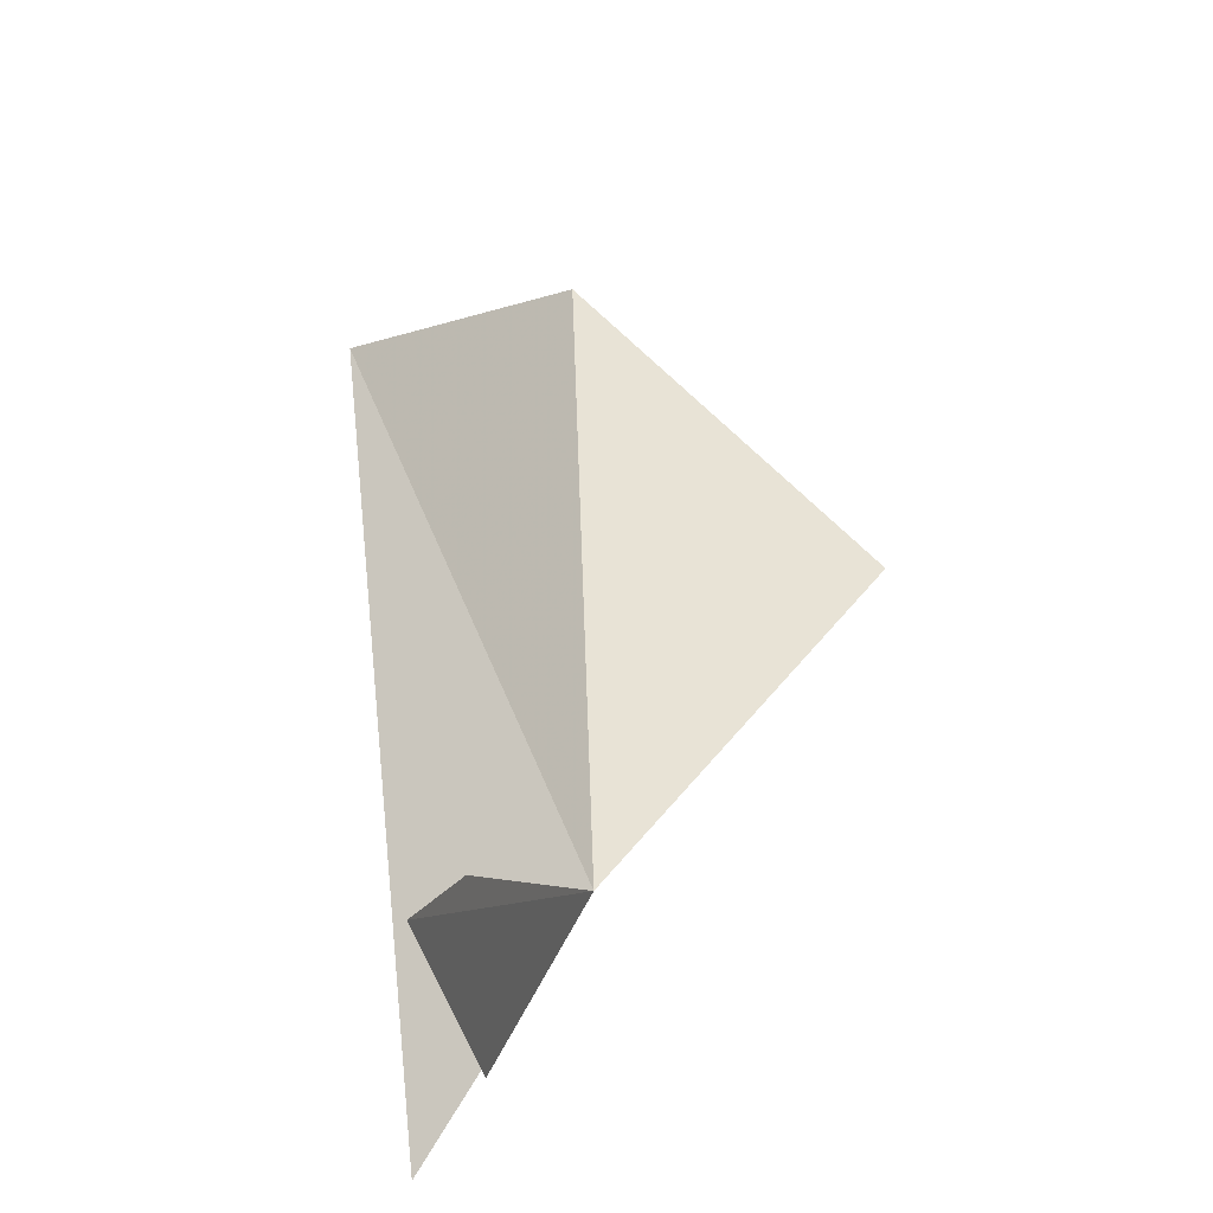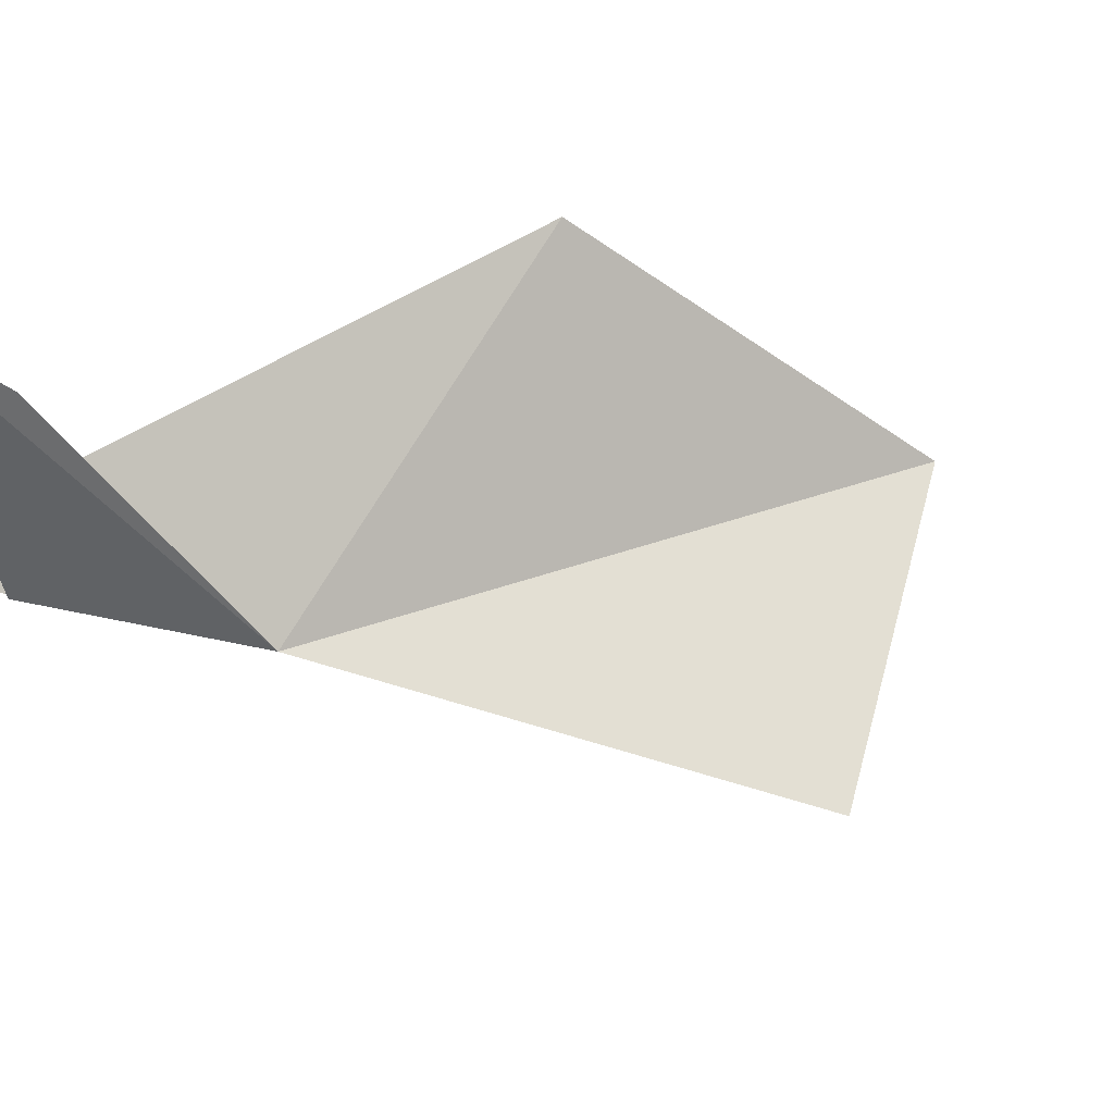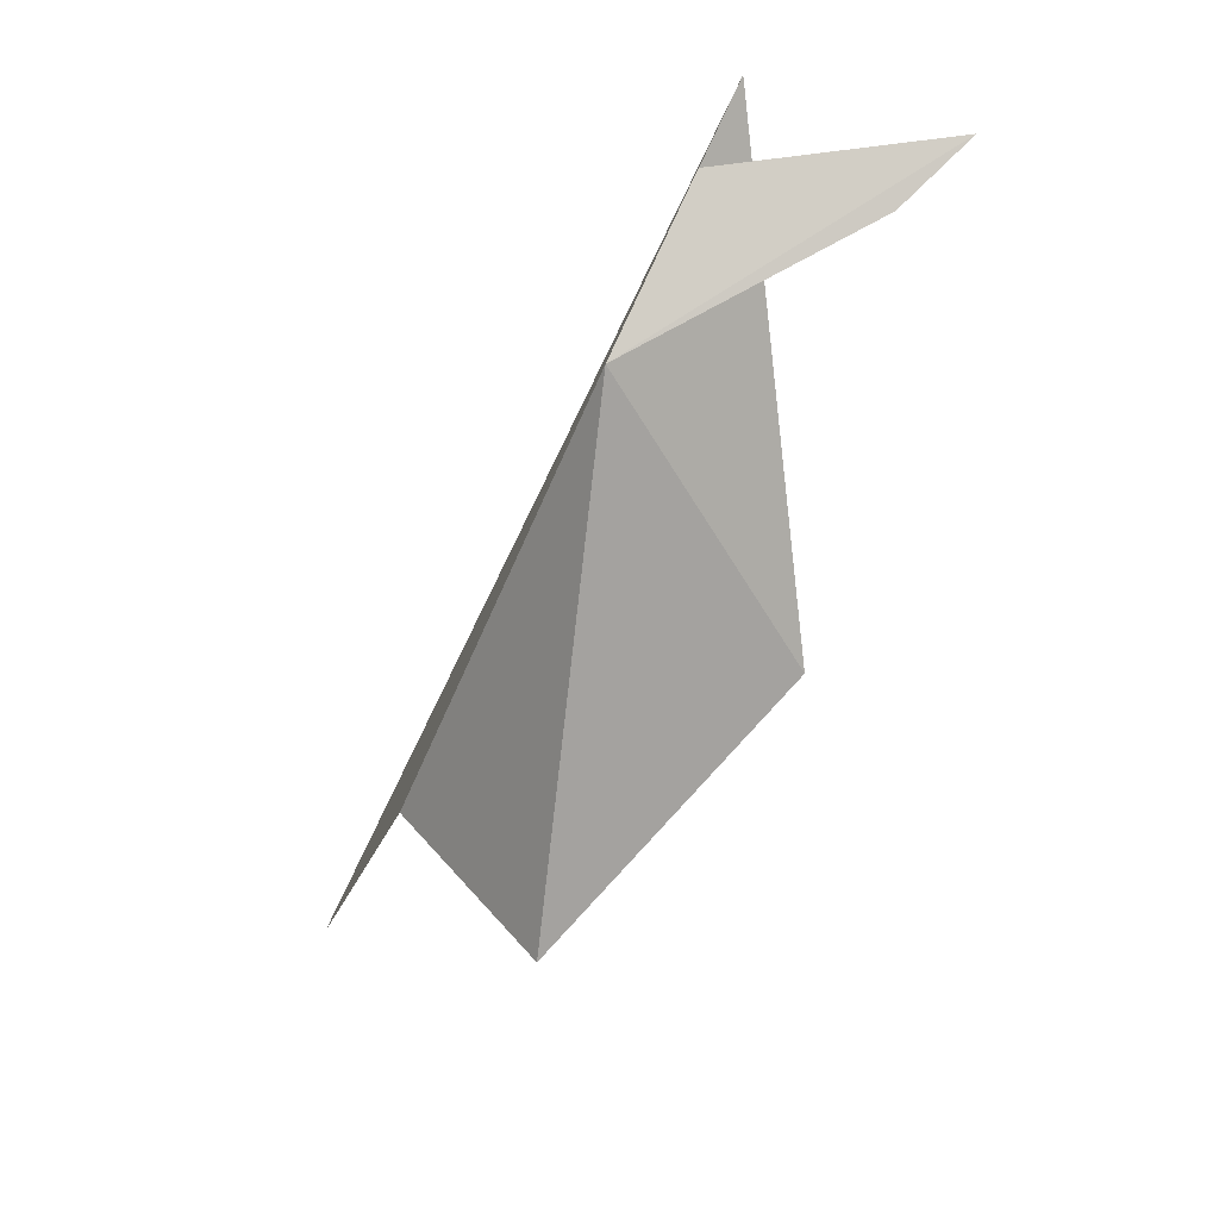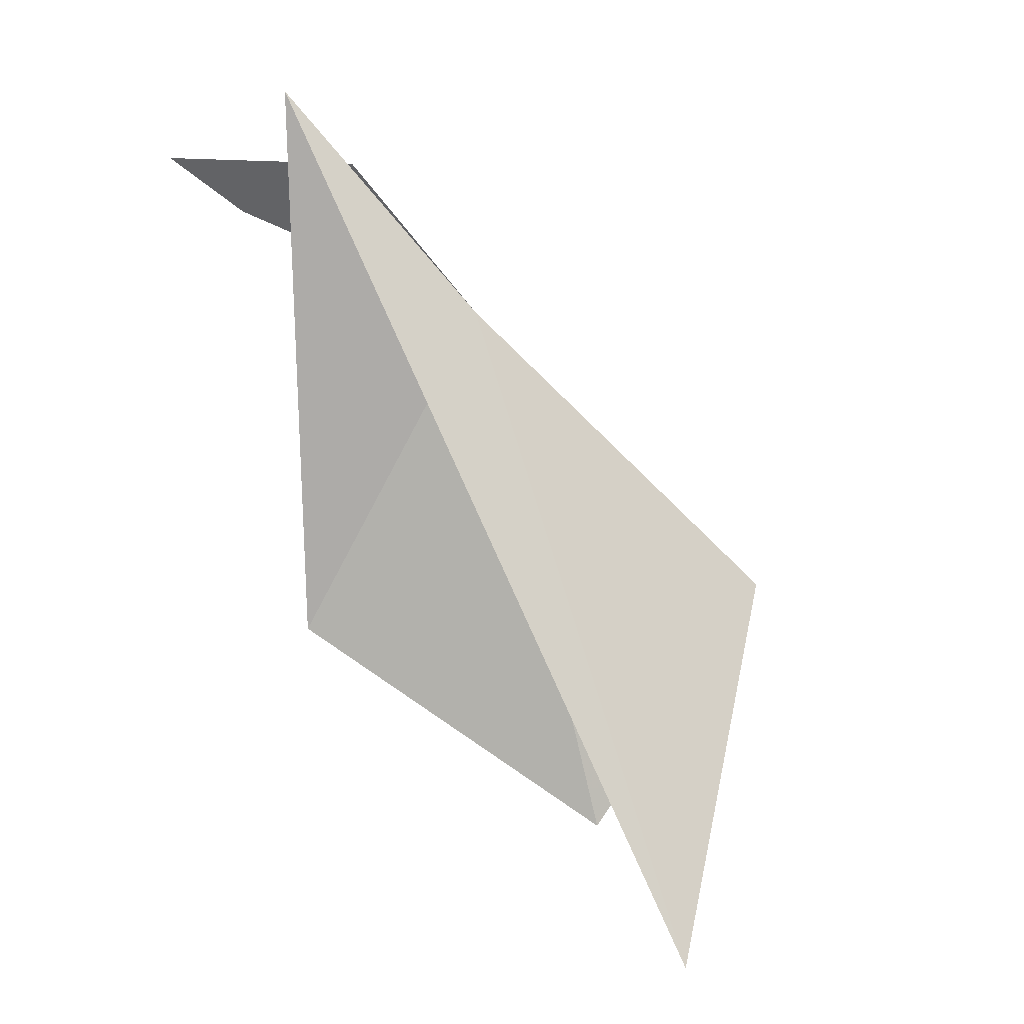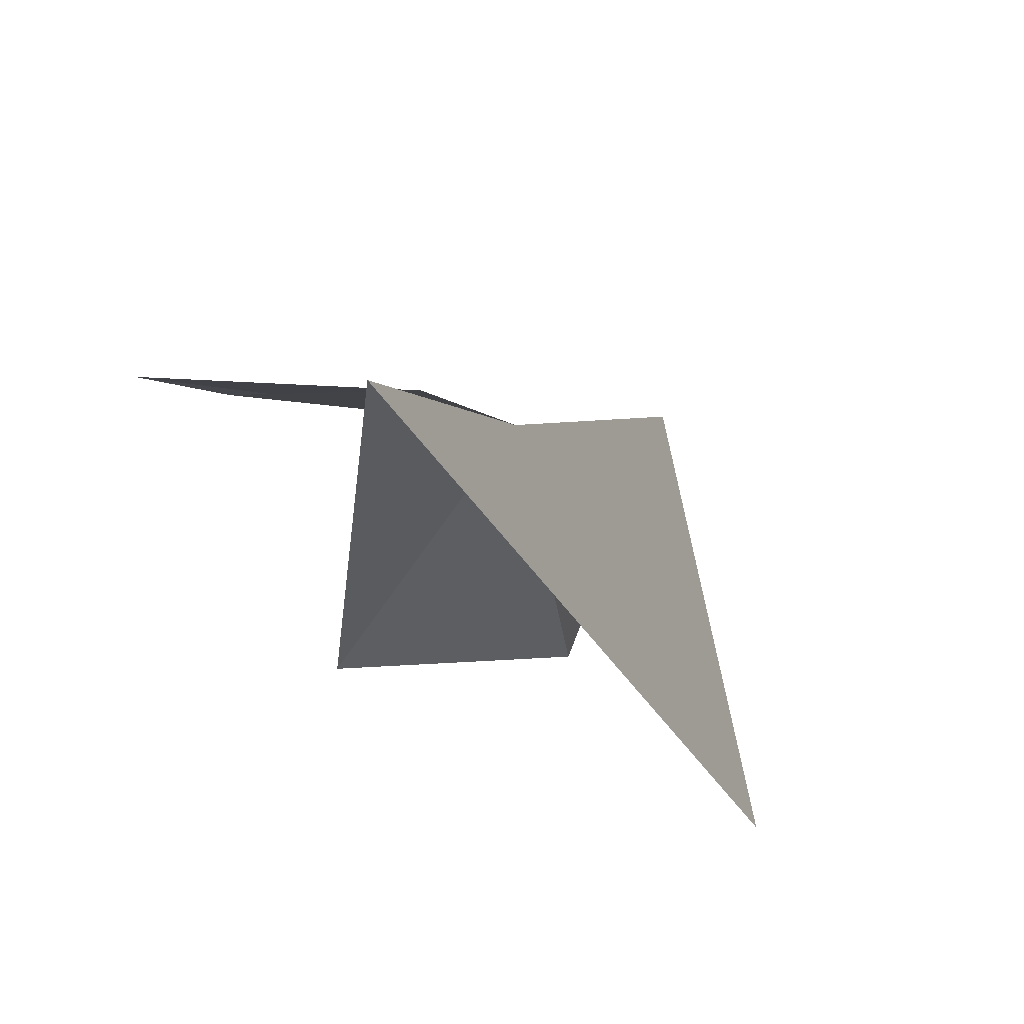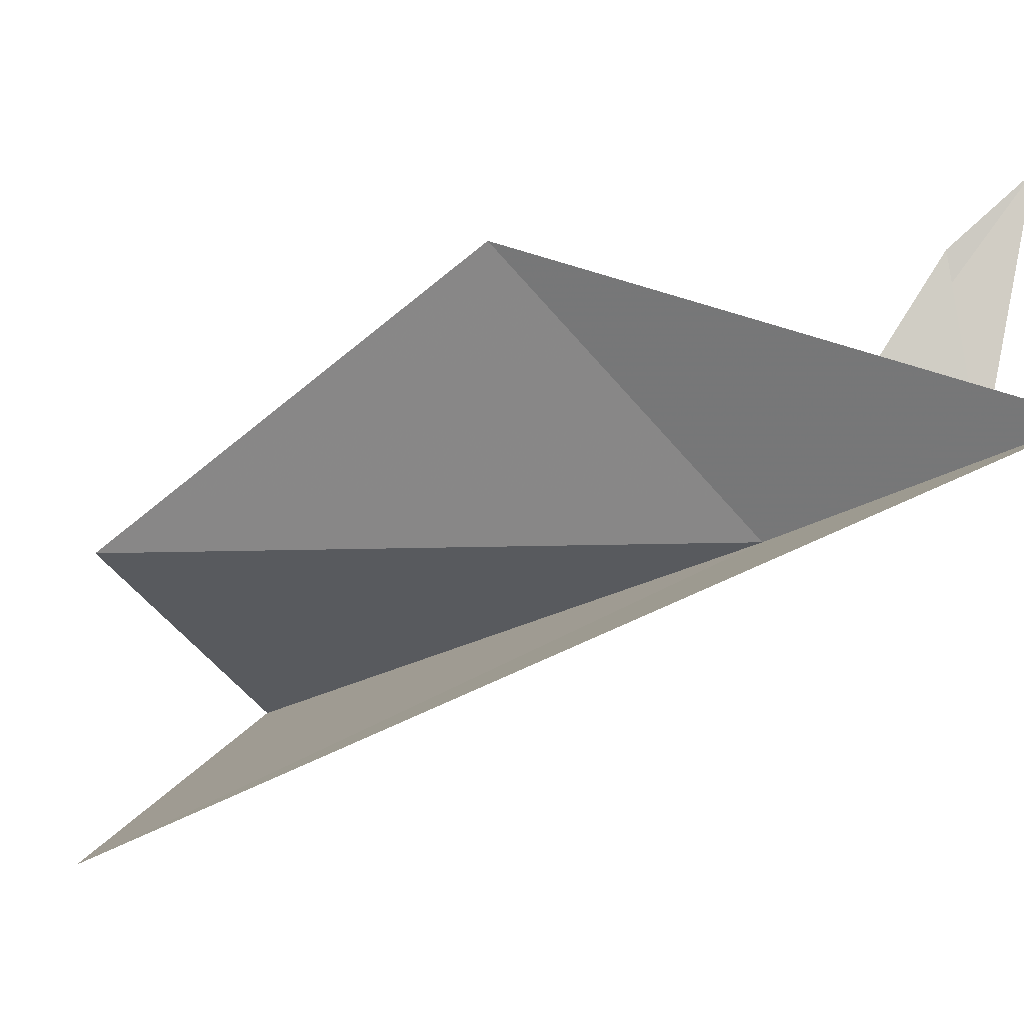
<metadata>
{"format":"obj","ext":"obj","renderer":"f3d","projection":"perspective","resolution":1024,"background":"white","views":[{"elev":53.4,"azim":163.9,"up":"+Z"},{"elev":44.6,"azim":-131.1,"up":"+Z"},{"elev":26.3,"azim":-82.8,"up":"+Y"},{"elev":0.5,"azim":133.1,"up":"+Y"},{"elev":48.9,"azim":97.5,"up":"+Y"},{"elev":-10.9,"azim":53.3,"up":"+Z"}]}
</metadata>
<code>
v 12.95 13.4 67.58
v 13.74 9.616 69.66
v 11.37 7.217 67.04
v 9.466 10.13 66.07
v 14.68 15.4 71.15
v 14.19 15.09 68.37
v 14.16 14.72 70.38
v 13.13 6.202 64.29
v 14.88 15.88 68.75
f 1 2 3
f 1 3 4
f 1 6 5
f 1 5 7
f 1 8 9
f 1 9 2
f 1 7 6
f 1 4 8

</code>
